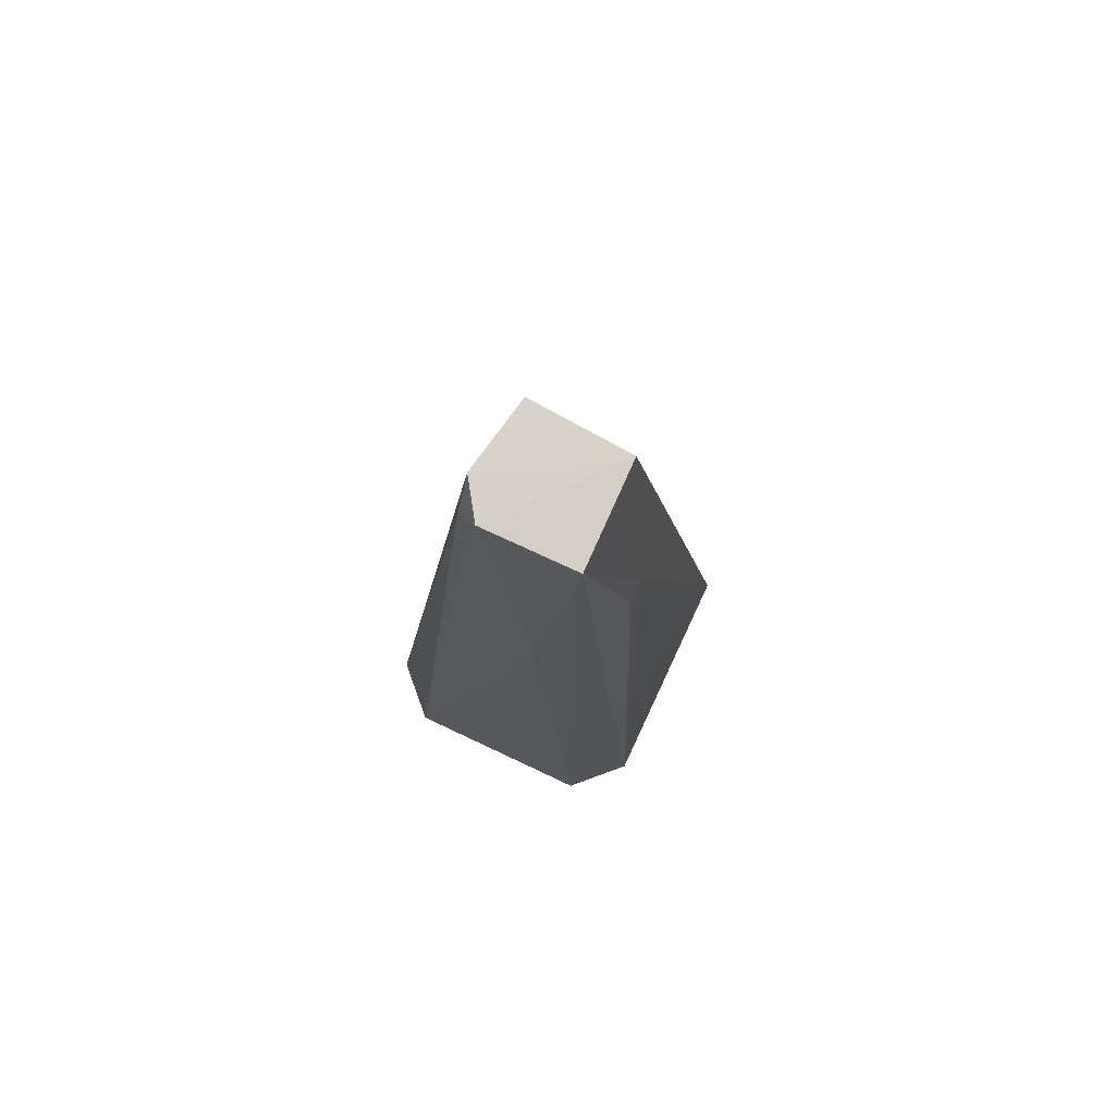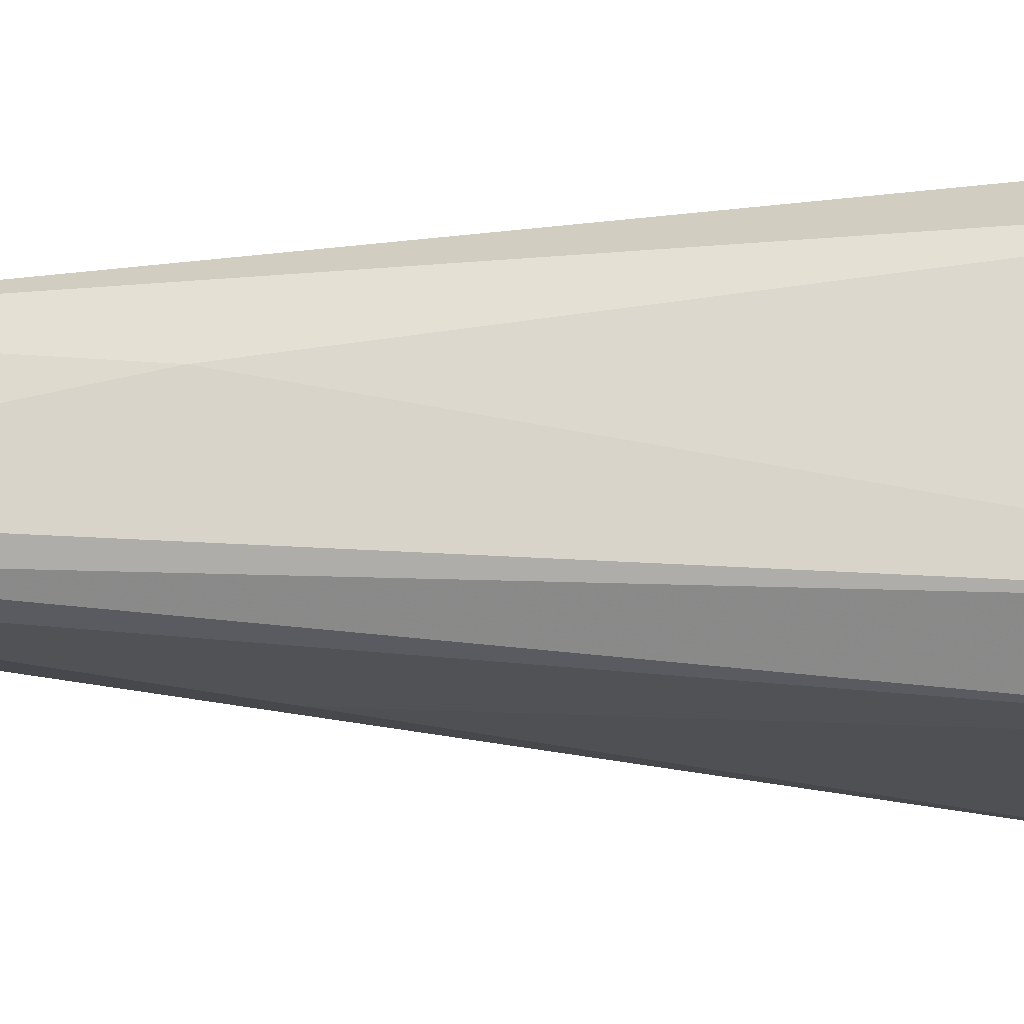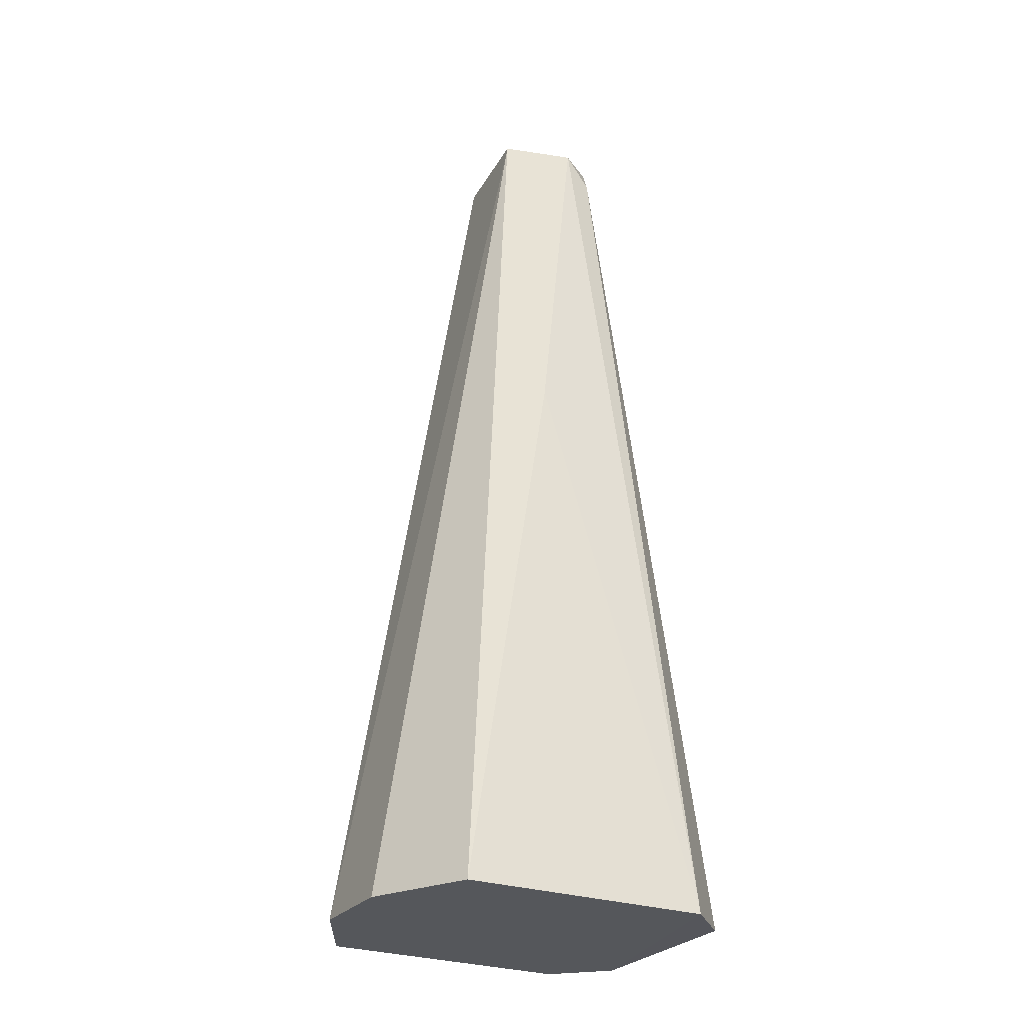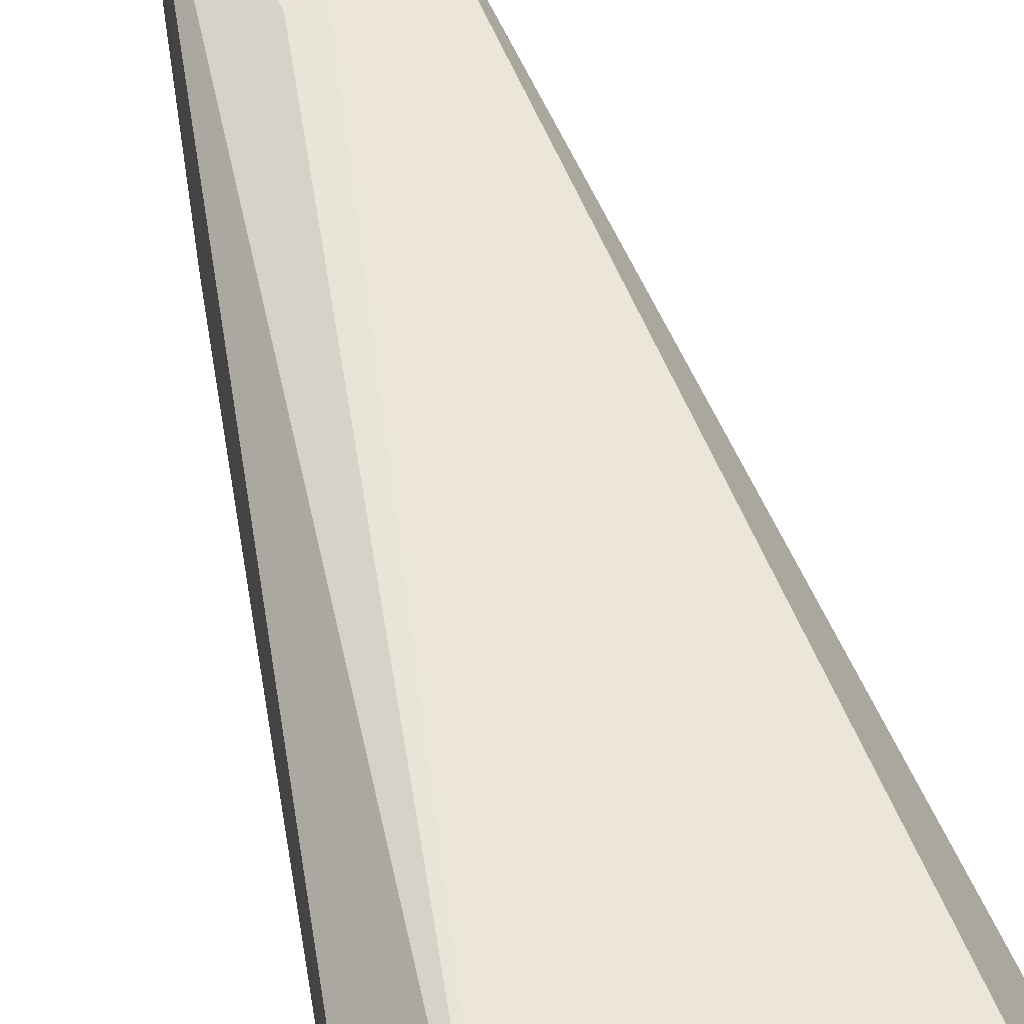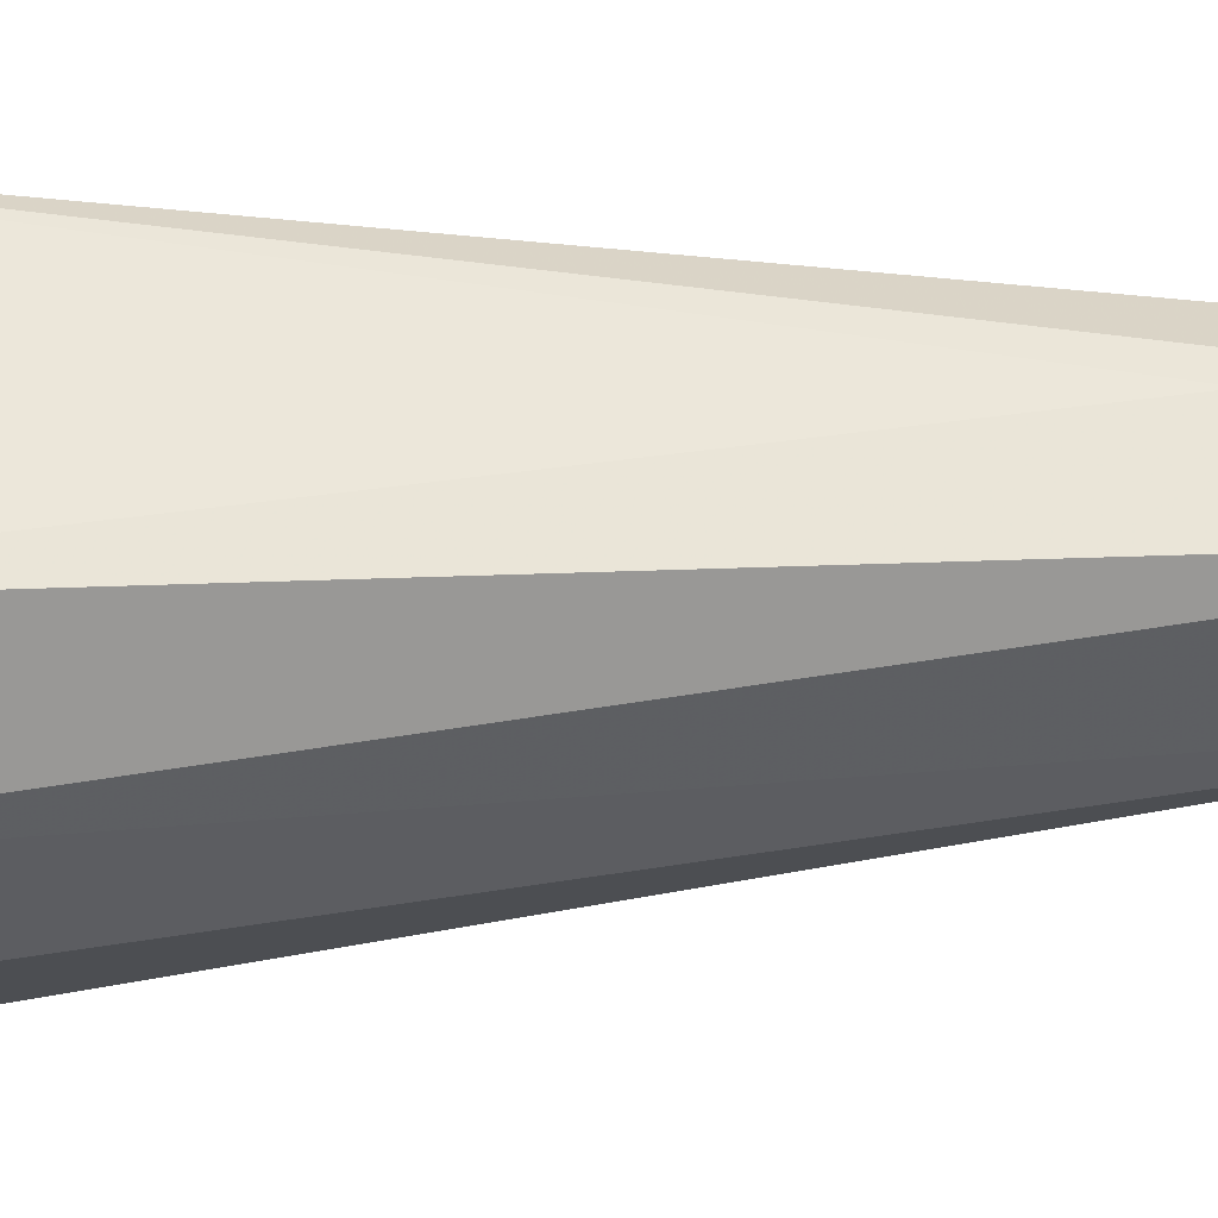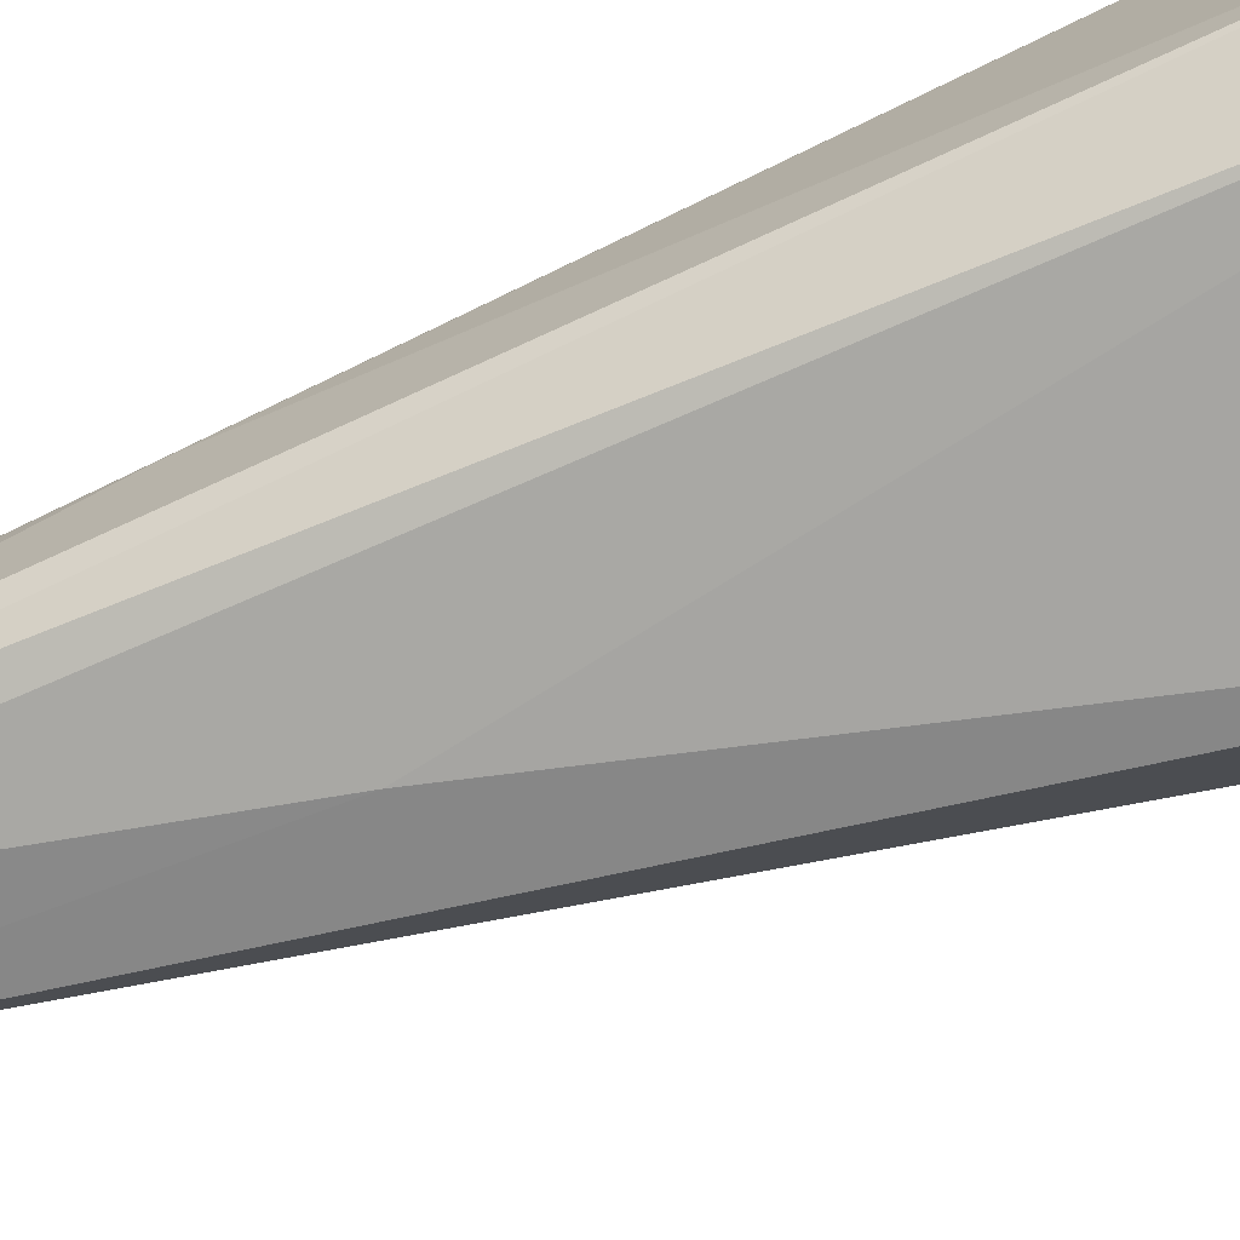
<metadata>
{"format":"obj","ext":"obj","renderer":"f3d","projection":"perspective","resolution":1024,"background":"white","views":[{"elev":79.6,"azim":115.1,"up":"+Z"},{"elev":-19.1,"azim":88.4,"up":"+Y"},{"elev":-27.8,"azim":-28.0,"up":"+Z"},{"elev":59.6,"azim":165.2,"up":"+Y"},{"elev":48.1,"azim":-91.1,"up":"+Y"},{"elev":-76.5,"azim":109.7,"up":"+Y"}]}
</metadata>
<code>
v 0.04513 -0.007373 0.2257
v 0.04528 -0.01369 0.2262
v 0.05158 -0.01835 0.1612
v 0.03098 -0.001201 0.1616
v 0.03762 -0.01437 0.2259
v 0.04816 -0.001188 0.1616
v 0.04773 -0.009466 0.2042
v 0.038 -0.007483 0.2257
v 0.04816 -0.02178 0.1611
v 0.04144 -0.004873 0.211
v 0.05159 -0.004621 0.1615
v 0.04283 -0.01535 0.2263
v 0.02756 -0.008048 0.1614
v 0.04474 -0.01512 0.224
v 0.04301 -0.004941 0.2109
v 0.031 -0.02177 0.1611
v 0.03886 -0.01807 0.2006
v 0.02756 -0.0149 0.1612
f 7 1 2
f 7 2 3
f 8 2 1
f 10 6 4
f 10 8 1
f 10 4 8
f 11 6 1
f 11 1 7
f 11 7 3
f 11 3 9
f 12 8 5
f 12 2 8
f 13 8 4
f 13 5 8
f 13 4 6
f 14 9 3
f 14 3 2
f 14 12 9
f 14 2 12
f 15 10 1
f 15 1 6
f 15 6 10
f 16 11 9
f 17 12 5
f 17 5 16
f 17 16 9
f 17 9 12
f 18 16 5
f 18 5 13
f 18 13 6
f 18 6 11
f 18 11 16

</code>
